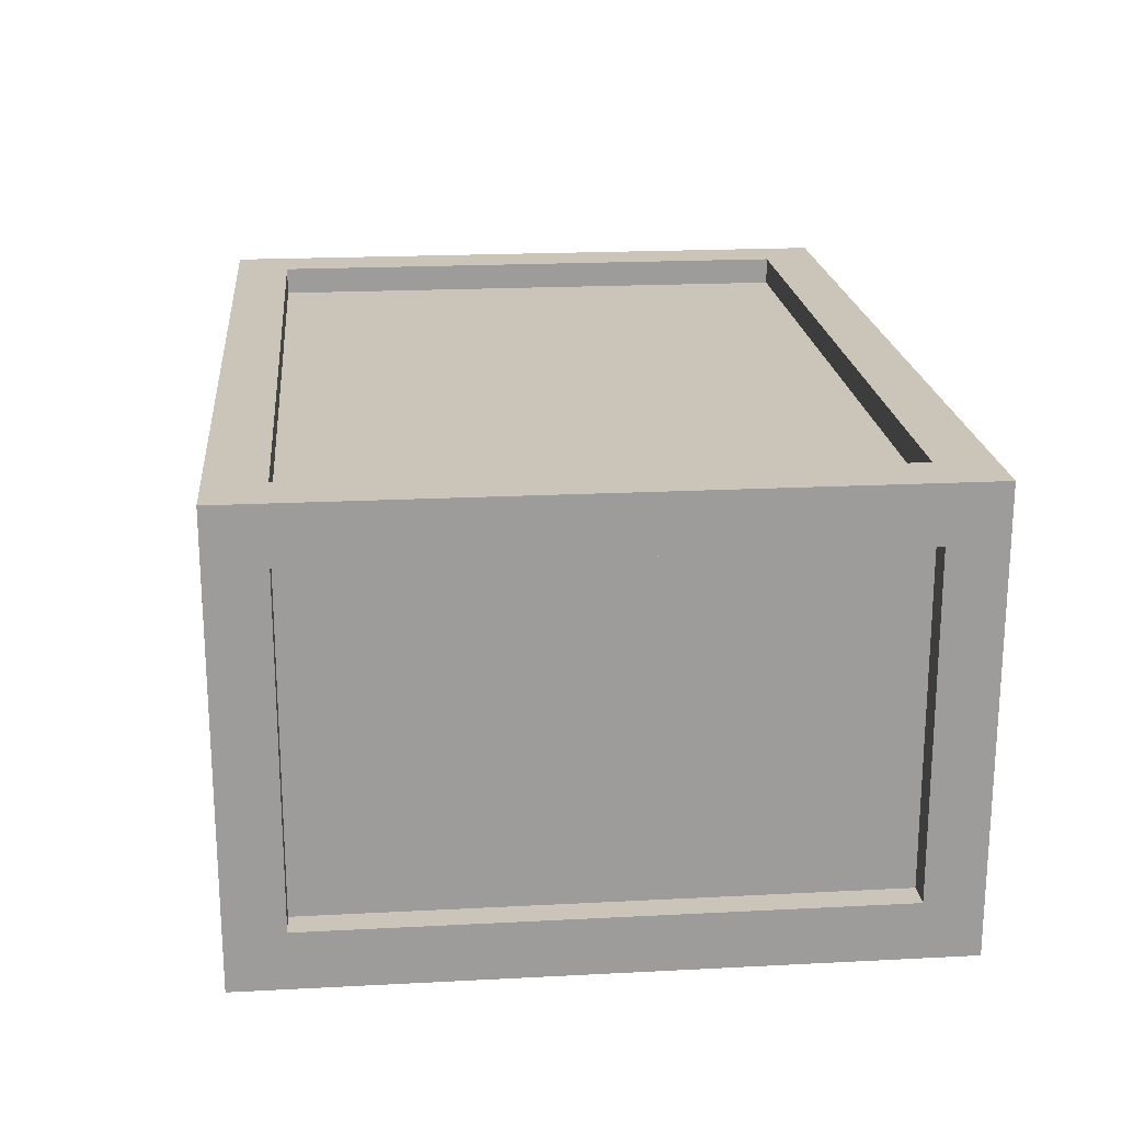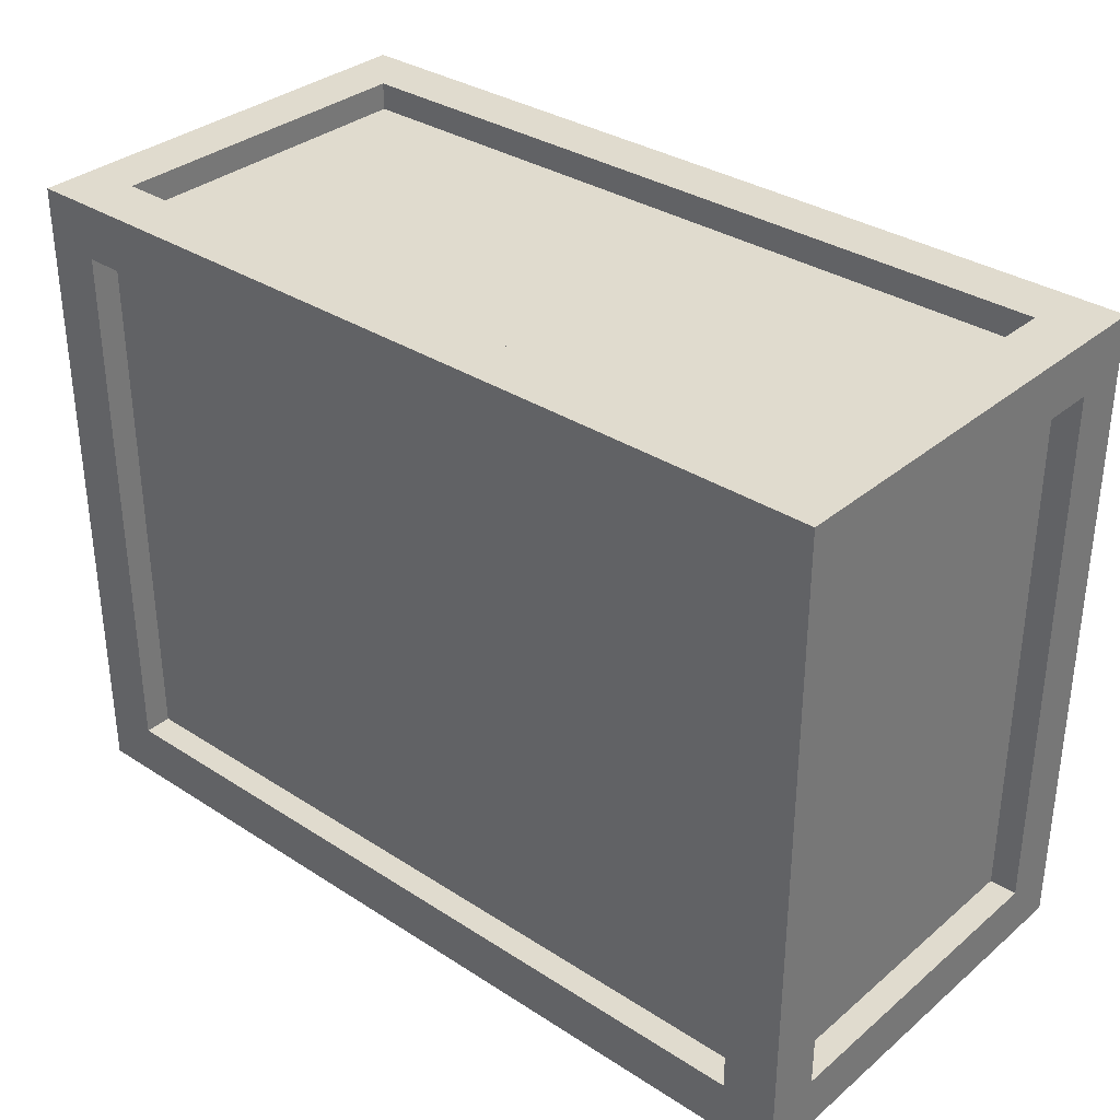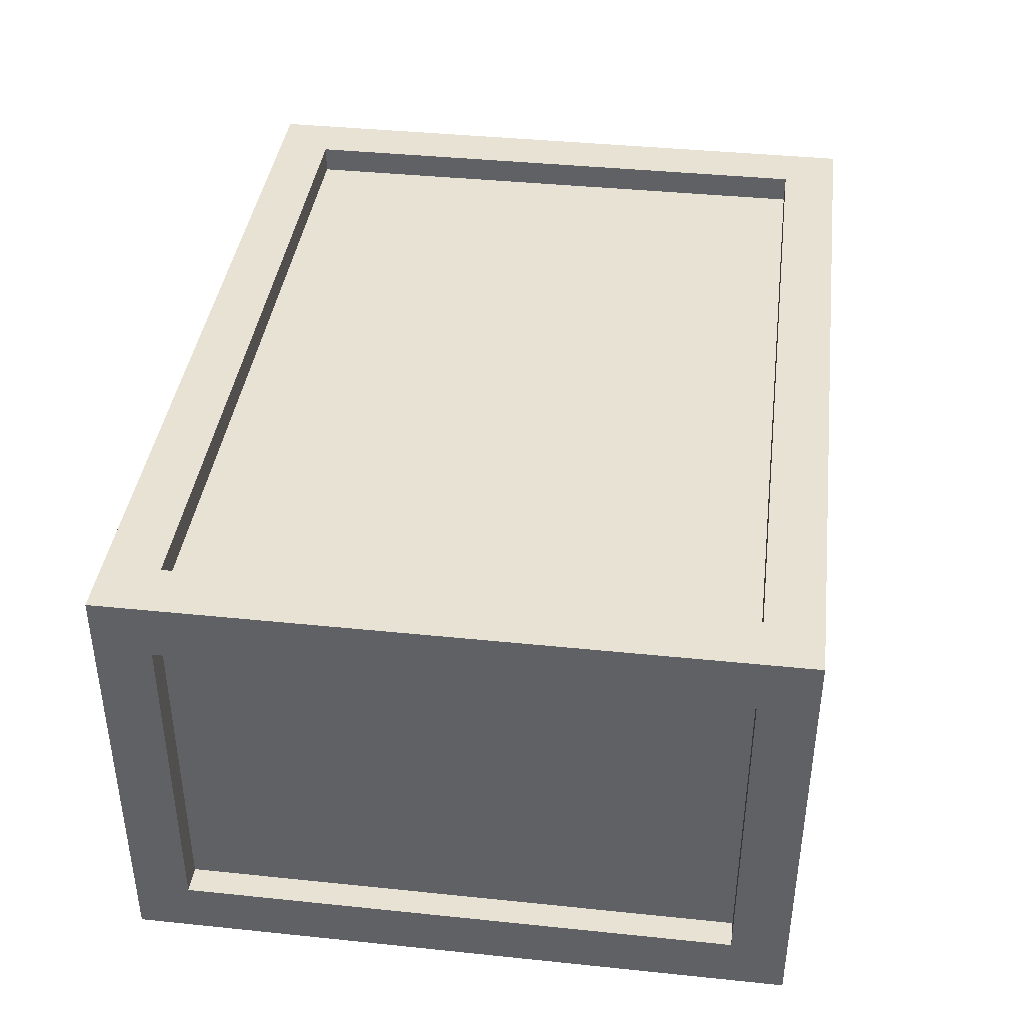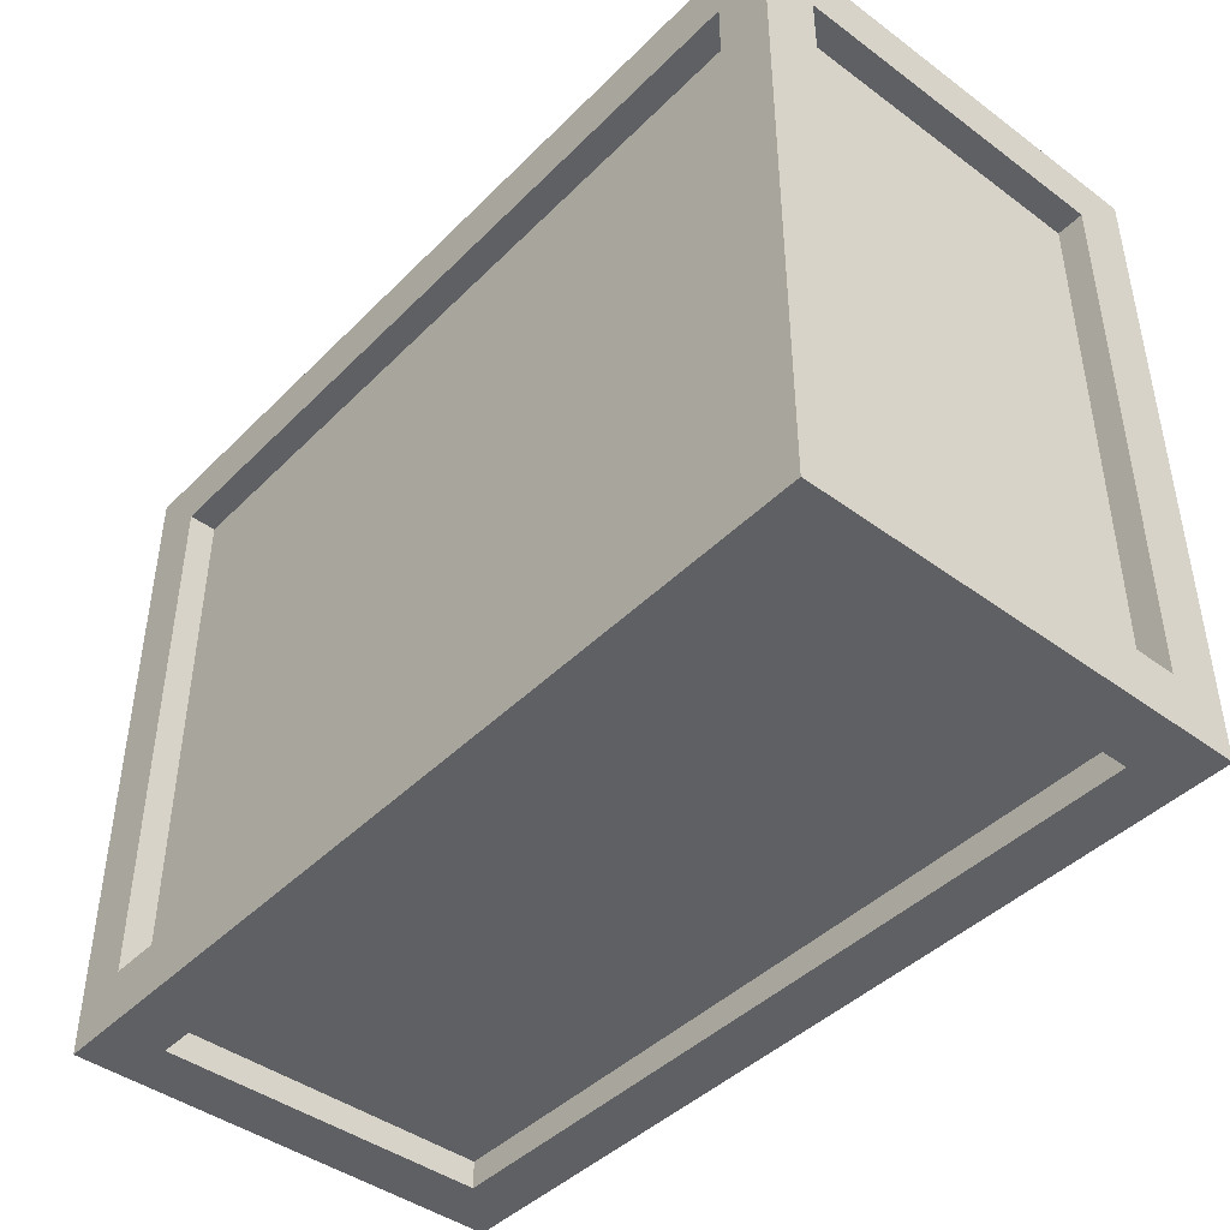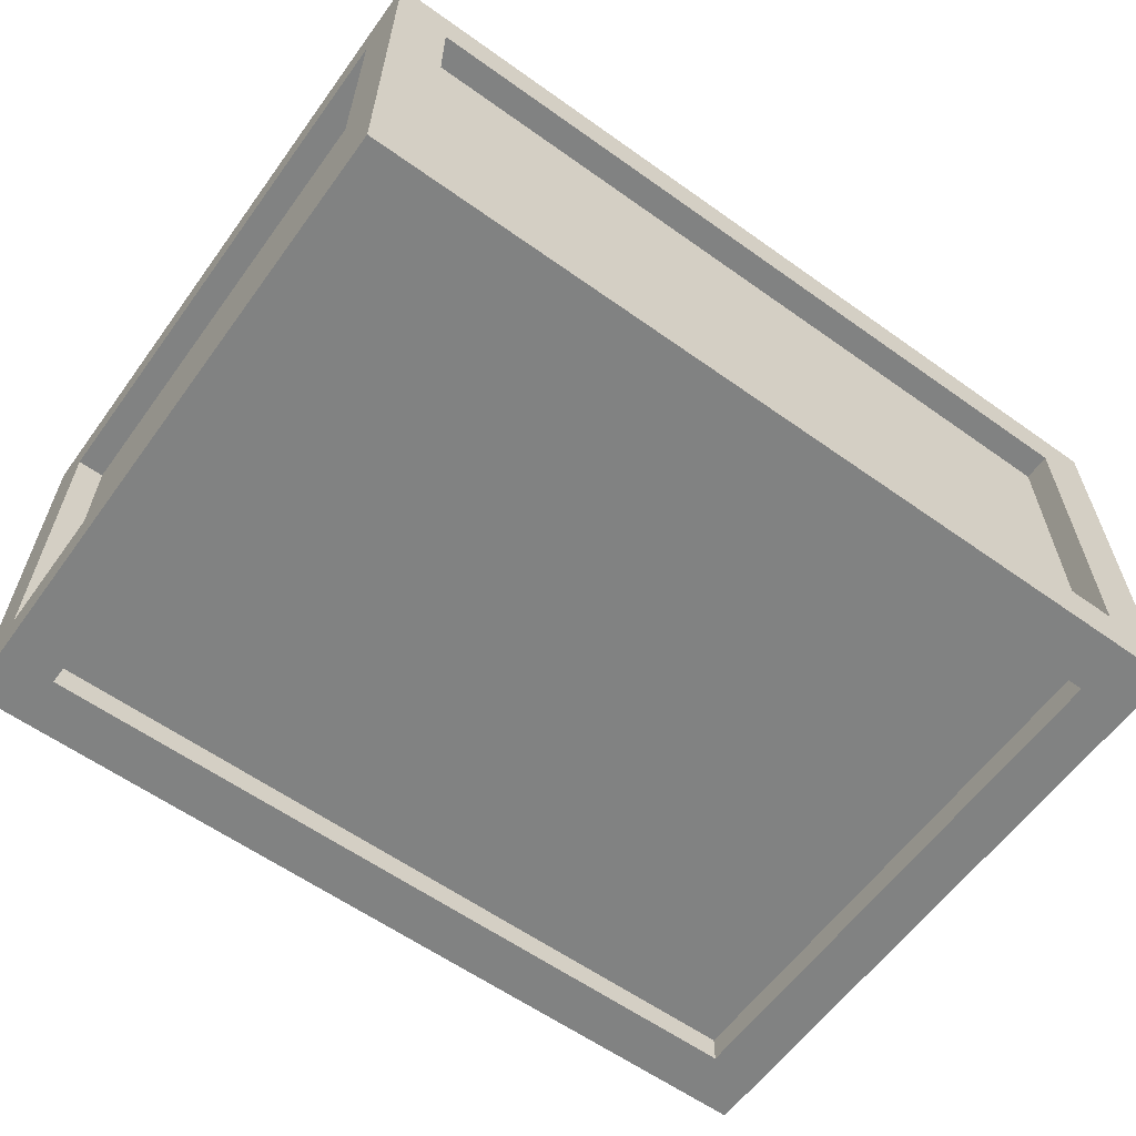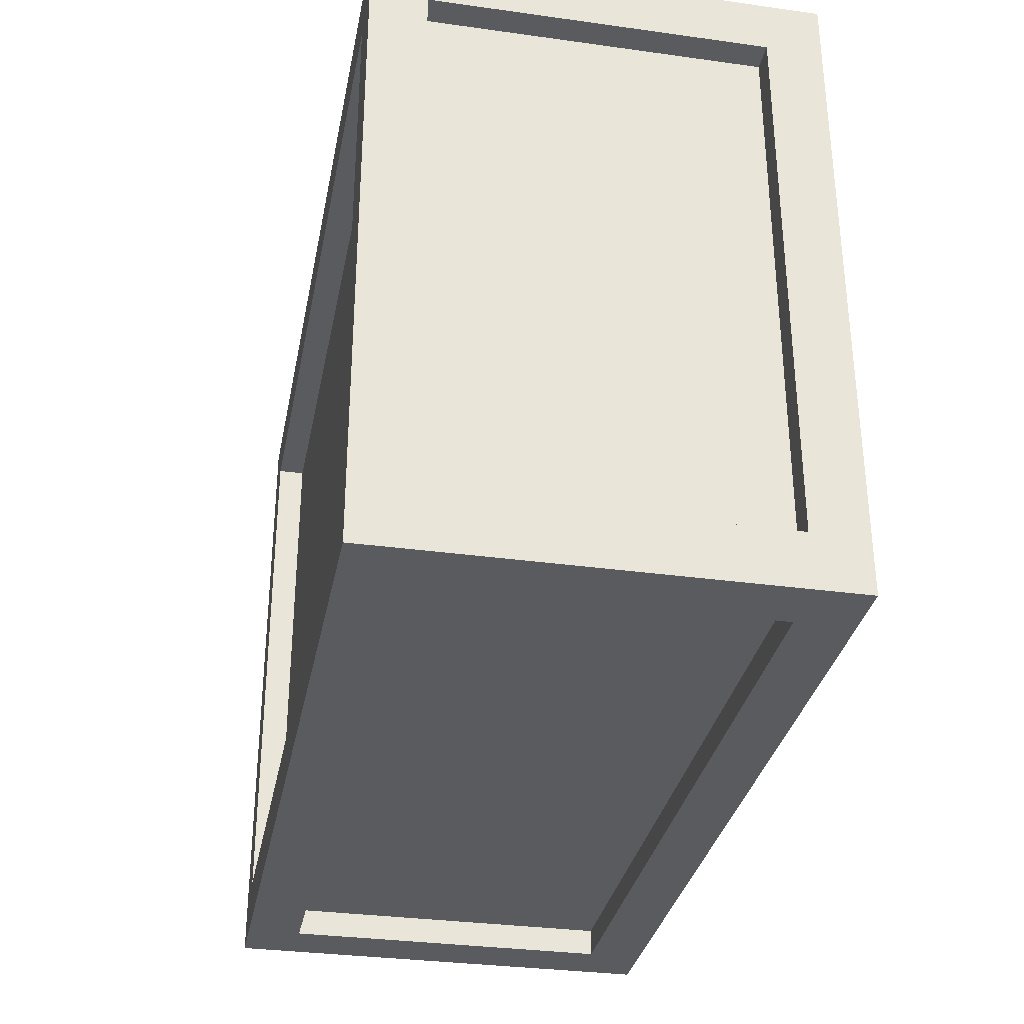
<metadata>
{"format":"obj","ext":"obj","renderer":"f3d","projection":"perspective","resolution":1024,"background":"white","views":[{"elev":20.3,"azim":-95.4,"up":"+Z"},{"elev":33.5,"azim":41.4,"up":"+Y"},{"elev":39.8,"azim":97.3,"up":"+Z"},{"elev":-43.7,"azim":-130.9,"up":"+Y"},{"elev":-60.6,"azim":144.0,"up":"+Z"},{"elev":-32.5,"azim":-100.9,"up":"+Y"}]}
</metadata>
<code>
v -2 -2 -2
v -2 -2 2
v -2 -1.5 -1.5
v -2 -1.5 1.5
v -2 4 -2
v -2 3.5 -1.5
v -2 4 2
v -2 3.5 1.5
v -2 -1.5 -1.5
v -2 -1.5 1.5
v -1.75 -1.5 -1.5
v -1.75 -1.5 1.5
v -2 3.5 -1.5
v -2 -1.5 -1.5
v -1.75 3.5 -1.5
v -1.75 -1.5 -1.5
v -2 -1.5 1.5
v -2 3.5 1.5
v -1.75 -1.5 1.5
v -1.75 3.5 1.5
v -2 3.5 1.5
v -2 3.5 -1.5
v -1.75 3.5 1.5
v -1.75 3.5 -1.5
v -2 4 2
v 6 4 2
v -1.5 4 1.5
v 5.5 4 1.5
v -2 4 -2
v -1.5 4 -1.5
v 6 4 -2
v 5.5 4 -1.5
v -1.5 4 1.5
v 5.5 4 1.5
v -1.5 3.75 1.5
v 5.5 3.75 1.5
v -1.5 4 -1.5
v -1.5 4 1.5
v -1.5 3.75 -1.5
v -1.5 3.75 1.5
v 5.5 4 1.5
v 5.5 4 -1.5
v 5.5 3.75 1.5
v 5.5 3.75 -1.5
v 5.5 4 -1.5
v -1.5 4 -1.5
v 5.5 3.75 -1.5
v -1.5 3.75 -1.5
v -2 -2 2
v 6 -2 2
v -1.5 -1.5 2
v 5.5 -1.5 2
v -2 4 2
v -1.5 3.5 2
v 6 4 2
v 5.5 3.5 2
v -1.5 -1.5 2
v 5.5 -1.5 2
v -1.5 -1.5 1.75
v 5.5 -1.5 1.75
v -1.5 3.5 2
v -1.5 -1.5 2
v -1.5 3.5 1.75
v -1.5 -1.5 1.75
v 5.5 -1.5 2
v 5.5 3.5 2
v 5.5 -1.5 1.75
v 5.5 3.5 1.75
v 5.5 3.5 2
v -1.5 3.5 2
v 5.5 3.5 1.75
v -1.5 3.5 1.75
v 6 -2 2
v 6 -2 -2
v 6 -1.5 1.5
v 6 -1.5 -1.5
v 6 4 2
v 6 3.5 1.5
v 6 4 -2
v 6 3.5 -1.5
v 6 -1.5 1.5
v 6 -1.5 -1.5
v 5.75 -1.5 1.5
v 5.75 -1.5 -1.5
v 6 3.5 1.5
v 6 -1.5 1.5
v 5.75 3.5 1.5
v 5.75 -1.5 1.5
v 6 -1.5 -1.5
v 6 3.5 -1.5
v 5.75 -1.5 -1.5
v 5.75 3.5 -1.5
v 6 3.5 -1.5
v 6 3.5 1.5
v 5.75 3.5 -1.5
v 5.75 3.5 1.5
v 6 -2 -2
v -2 -2 -2
v 5.5 -1.5 -2
v -1.5 -1.5 -2
v 6 4 -2
v 5.5 3.5 -2
v -2 4 -2
v -1.5 3.5 -2
v 5.5 -1.5 -2
v -1.5 -1.5 -2
v 5.5 -1.5 -1.75
v -1.5 -1.5 -1.75
v 5.5 3.5 -2
v 5.5 -1.5 -2
v 5.5 3.5 -1.75
v 5.5 -1.5 -1.75
v -1.5 -1.5 -2
v -1.5 3.5 -2
v -1.5 -1.5 -1.75
v -1.5 3.5 -1.75
v -1.5 3.5 -2
v 5.5 3.5 -2
v -1.5 3.5 -1.75
v 5.5 3.5 -1.75
v -2 -2 -2
v 6 -2 -2
v -1.5 -2 -1.5
v 5.5 -2 -1.5
v -2 -2 2
v -1.5 -2 1.5
v 6 -2 2
v 5.5 -2 1.5
v -1.5 -2 -1.5
v 5.5 -2 -1.5
v -1.5 -1.75 -1.5
v 5.5 -1.75 -1.5
v -1.5 -2 1.5
v -1.5 -2 -1.5
v -1.5 -1.75 1.5
v -1.5 -1.75 -1.5
v 5.5 -2 -1.5
v 5.5 -2 1.5
v 5.5 -1.75 -1.5
v 5.5 -1.75 1.5
v 5.5 -2 1.5
v -1.5 -2 1.5
v 5.5 -1.75 1.5
v -1.5 -1.75 1.5
v -1.5 -1.5 1.75
v 5.5 -1.5 1.75
v -1.5 3.5 1.75
v 5.5 3.5 1.75
v 5.75 -1.5 1.5
v 5.75 -1.5 -1.5
v 5.75 3.5 1.5
v 5.75 3.5 -1.5
v 5.5 -1.5 -1.75
v -1.5 -1.5 -1.75
v 5.5 3.5 -1.75
v -1.5 3.5 -1.75
v -1.75 -1.5 -1.5
v -1.75 -1.5 1.5
v -1.75 3.5 -1.5
v -1.75 3.5 1.5
v -1.5 3.75 1.5
v 5.5 3.75 1.5
v -1.5 3.75 -1.5
v 5.5 3.75 -1.5
v -1.5 -1.75 -1.5
v 5.5 -1.75 -1.5
v -1.5 -1.75 1.5
v 5.5 -1.75 1.5
g submesh0
f 1 2 3
f 2 4 3
f 5 1 6
f 1 3 6
f 2 7 4
f 7 8 4
f 7 5 8
f 5 6 8
f 9 10 11
f 10 12 11
f 13 14 15
f 14 16 15
f 17 18 19
f 18 20 19
f 21 22 23
f 22 24 23
f 25 26 27
f 26 28 27
f 29 25 30
f 25 27 30
f 26 31 28
f 31 32 28
f 31 29 32
f 29 30 32
f 33 34 35
f 34 36 35
f 37 38 39
f 38 40 39
f 41 42 43
f 42 44 43
f 45 46 47
f 46 48 47
f 49 50 51
f 50 52 51
f 53 49 54
f 49 51 54
f 50 55 52
f 55 56 52
f 55 53 56
f 53 54 56
f 57 58 59
f 58 60 59
f 61 62 63
f 62 64 63
f 65 66 67
f 66 68 67
f 69 70 71
f 70 72 71
f 73 74 75
f 74 76 75
f 77 73 78
f 73 75 78
f 74 79 76
f 79 80 76
f 79 77 80
f 77 78 80
f 81 82 83
f 82 84 83
f 85 86 87
f 86 88 87
f 89 90 91
f 90 92 91
f 93 94 95
f 94 96 95
f 97 98 99
f 98 100 99
f 101 97 102
f 97 99 102
f 98 103 100
f 103 104 100
f 103 101 104
f 101 102 104
f 105 106 107
f 106 108 107
f 109 110 111
f 110 112 111
f 113 114 115
f 114 116 115
f 117 118 119
f 118 120 119
f 121 122 123
f 122 124 123
f 125 121 126
f 121 123 126
f 122 127 124
f 127 128 124
f 127 125 128
f 125 126 128
f 129 130 131
f 130 132 131
f 133 134 135
f 134 136 135
f 137 138 139
f 138 140 139
f 141 142 143
f 142 144 143
g submesh1
f 145 146 147
f 146 148 147
f 149 150 151
f 150 152 151
f 153 154 155
f 154 156 155
f 157 158 159
f 158 160 159
f 161 162 163
f 162 164 163
f 165 166 167
f 166 168 167

</code>
